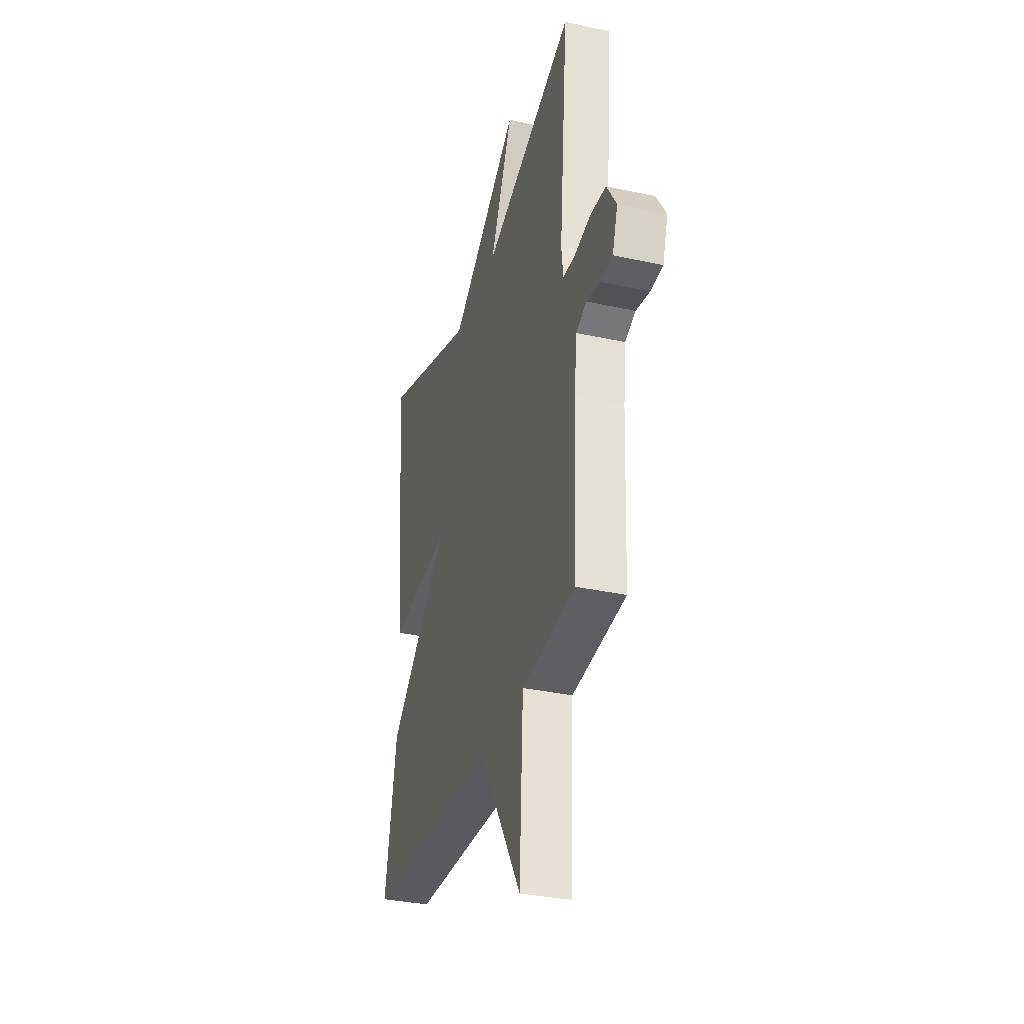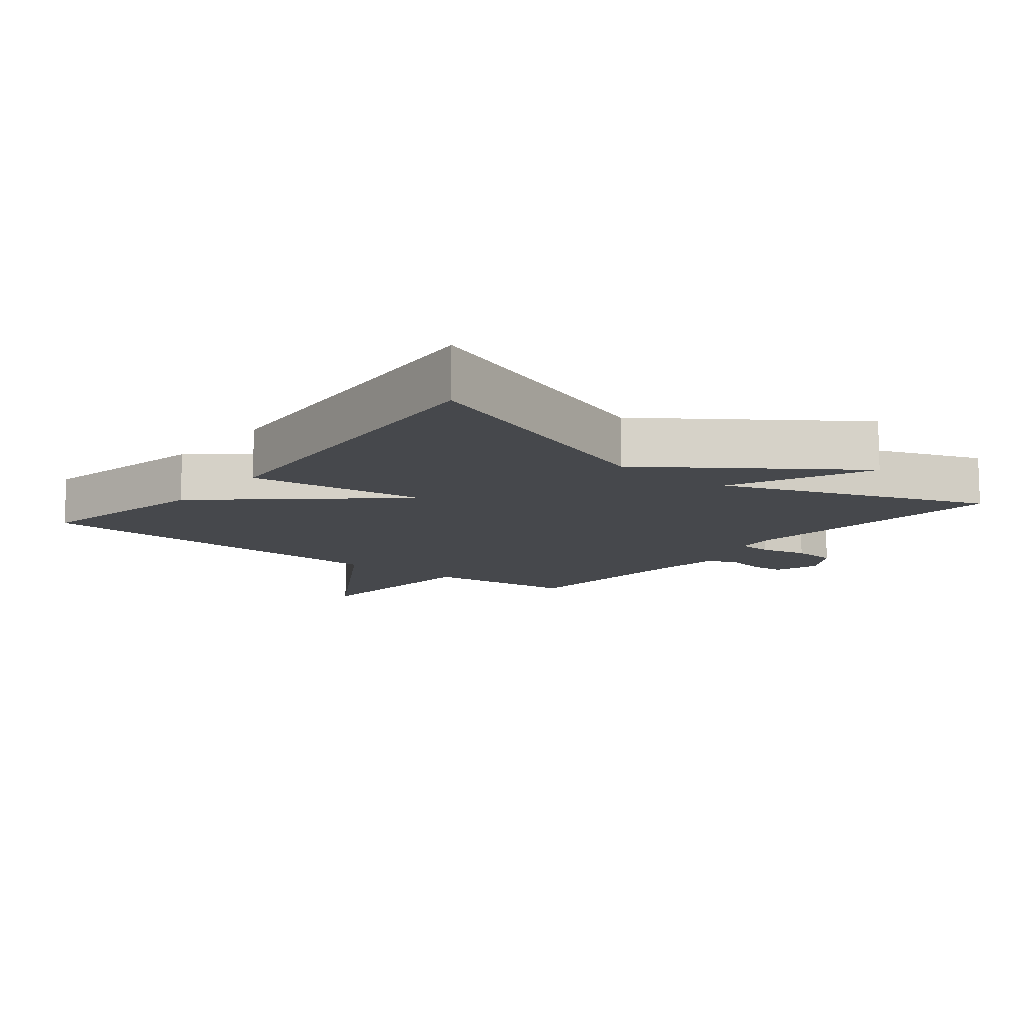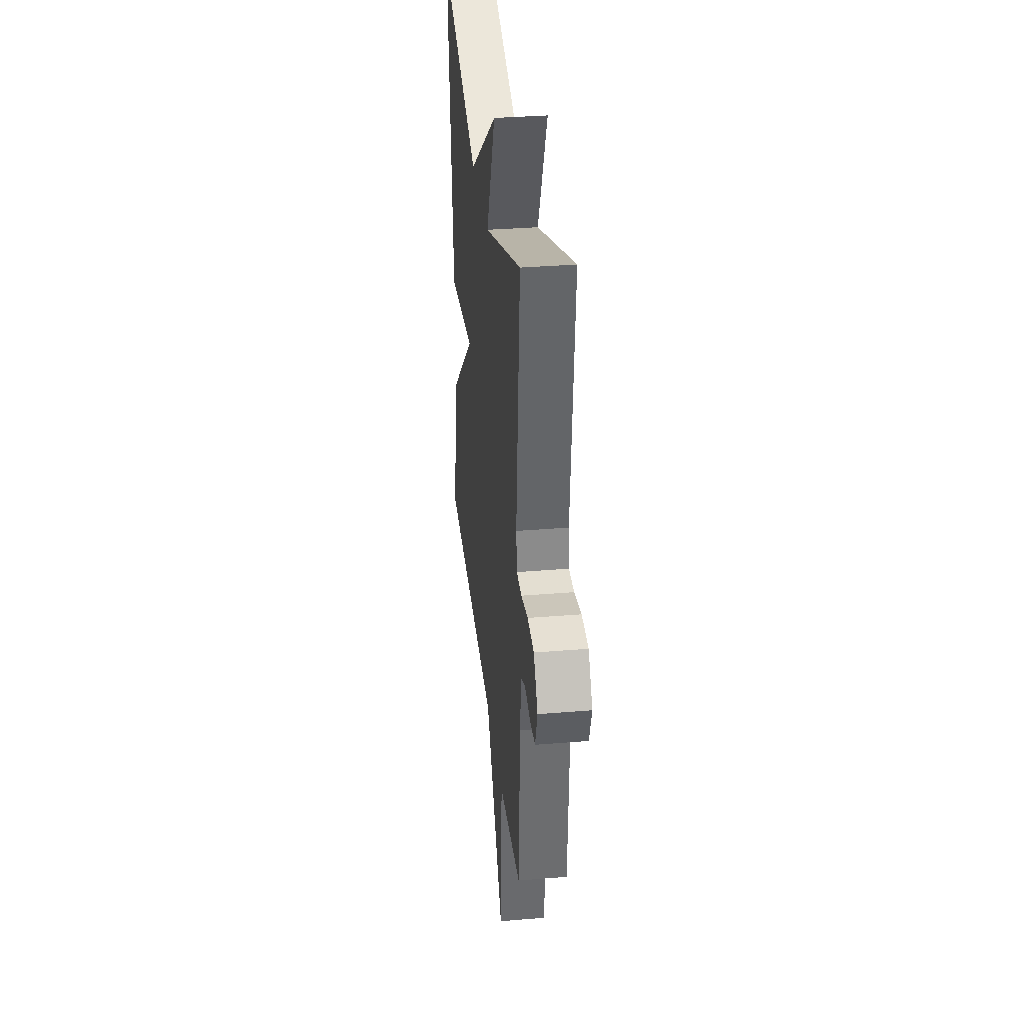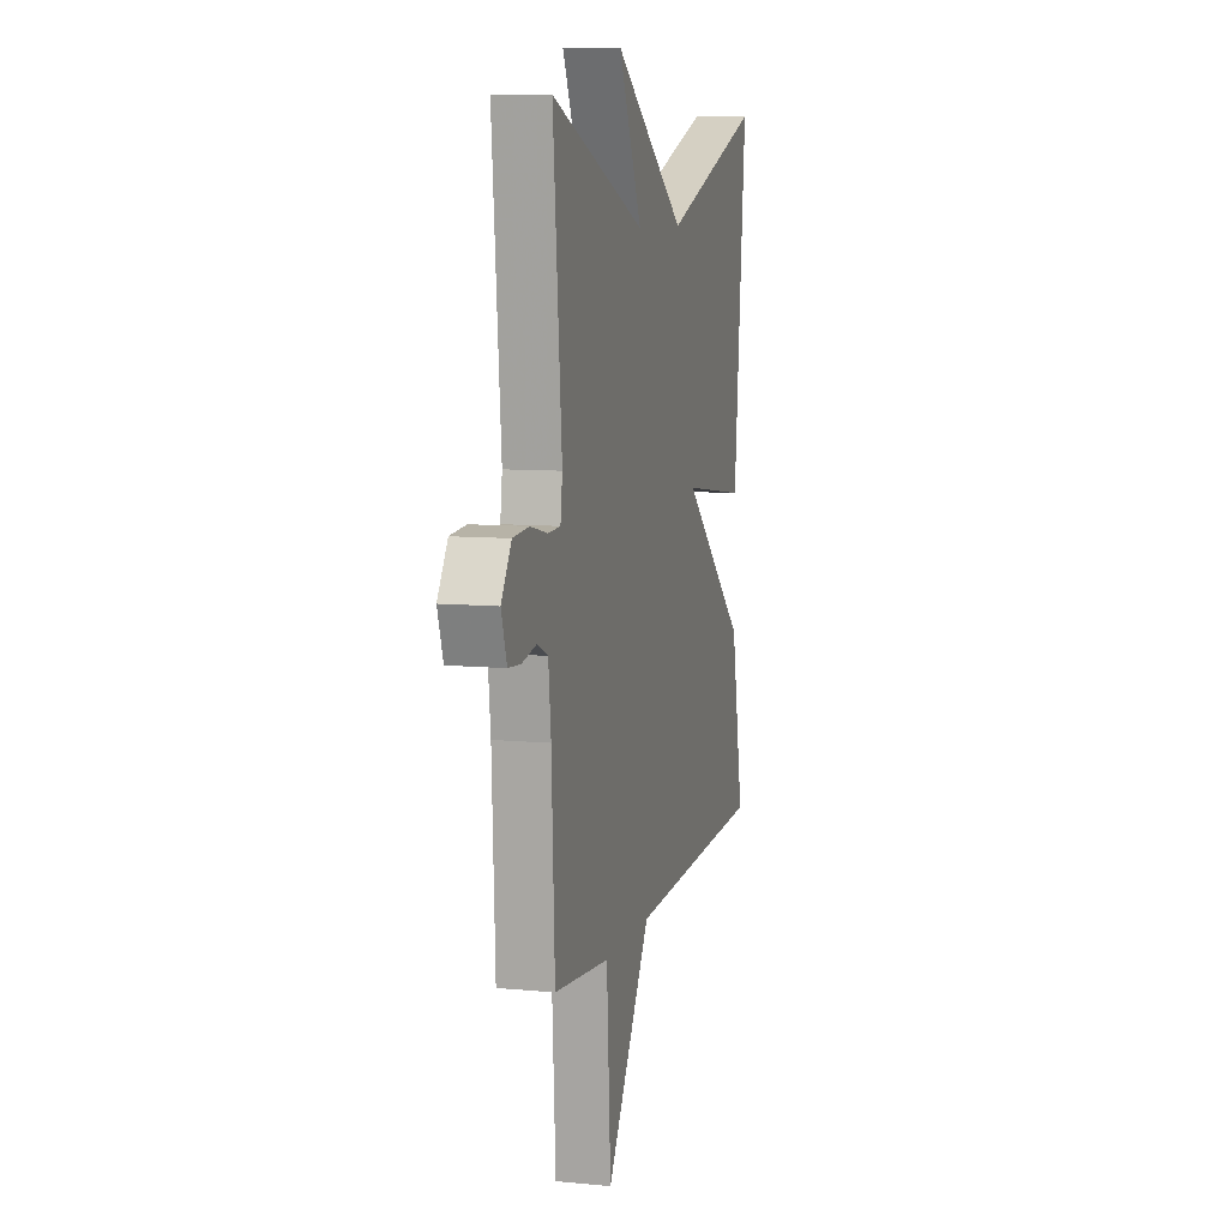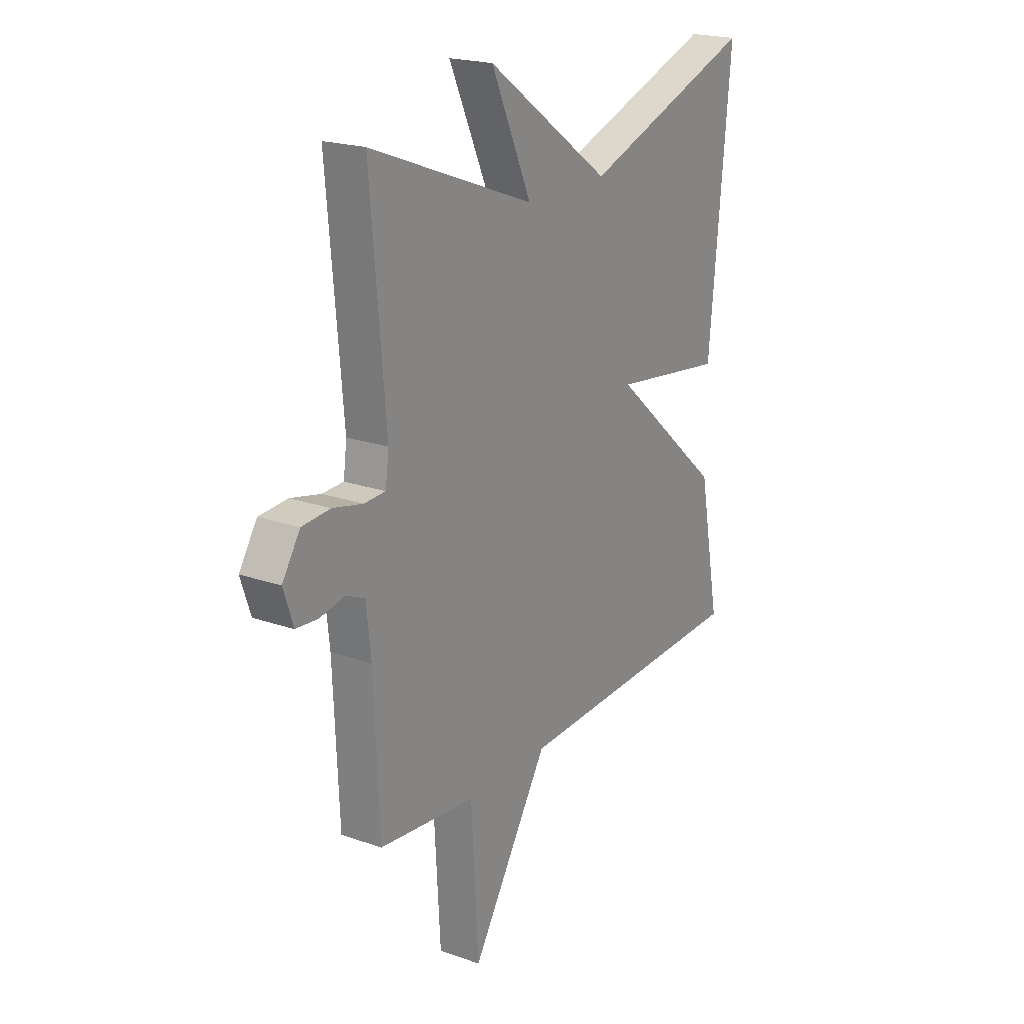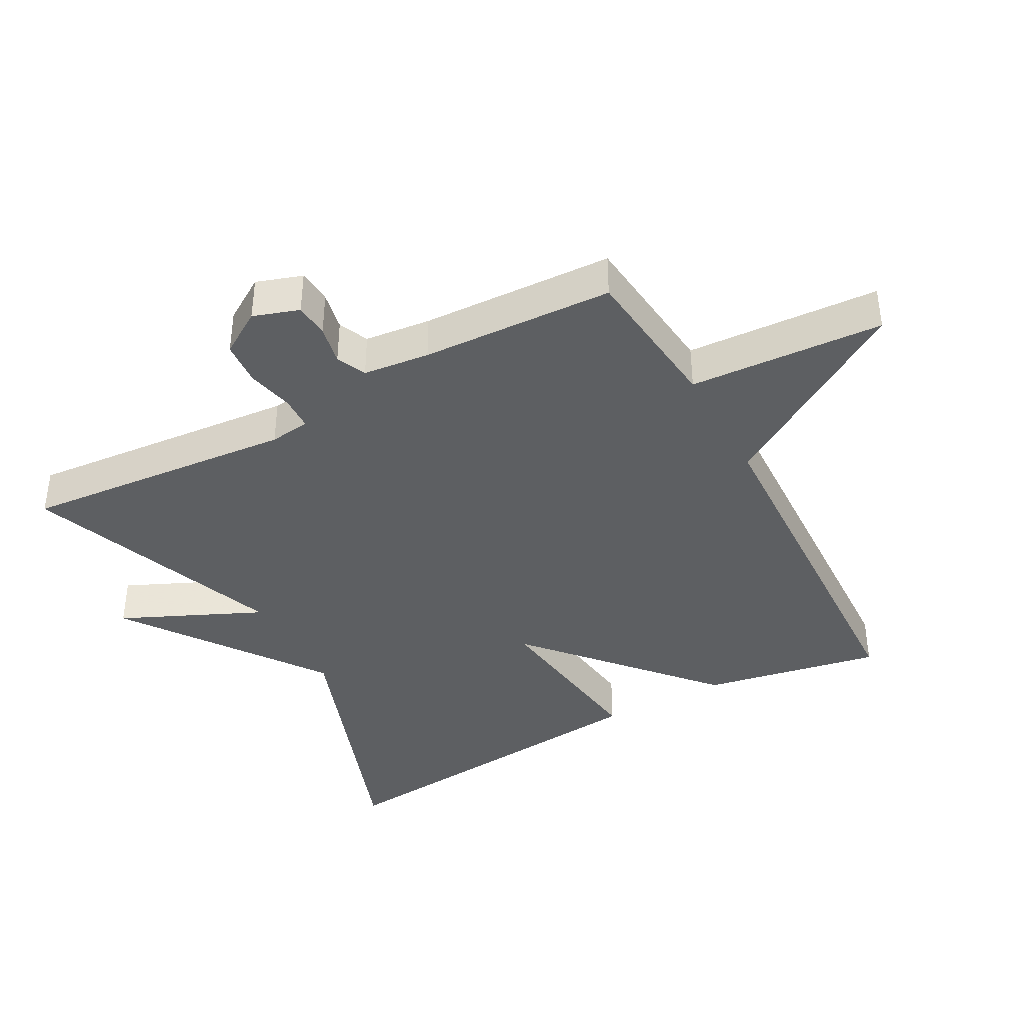
<metadata>
{"format":"obj","ext":"obj","renderer":"f3d","projection":"perspective","resolution":1024,"background":"white","views":[{"elev":-33.5,"azim":73.4,"up":"+Z"},{"elev":-11.4,"azim":-38.9,"up":"+Y"},{"elev":34.0,"azim":83.6,"up":"+Z"},{"elev":8.6,"azim":104.6,"up":"+Z"},{"elev":20.6,"azim":122.5,"up":"+Z"},{"elev":-39.7,"azim":118.6,"up":"+Y"}]}
</metadata>
<code>
v -0.5 0.07 0.5
v -0.09 0.07 0.352
v 0.206 0.07 0.563
v 0.11 0.07 0.352
v 0.5 0.07 0.5
v 0.464 0.07 0.089
v 0.472 0.07 0.028
v 0.523 0.07 0.026
v 0.594 0.07 0.042
v 0.661 0.07 0.037
v 0.703 0.07 -0.029
v 0.68 0.07 -0.098
v 0.628 0.07 -0.102
v 0.569 0.07 -0.09
v 0.524 0.07 -0.11
v 0.513 0.07 -0.21
v 0.5 0.07 -0.5
v 0.27 0.07 -0.524
v 0.253 0.07 -0.816
v 0.07 0.07 -0.524
v -0.5 0.07 -0.5
v -0.449 0.07 -0.231
v -0.182 0.07 0.004
v -0.449 0.07 -0.031
v -0.5 0 0.5
v -0.09 0 0.352
v 0.206 0 0.563
v 0.11 0 0.352
v 0.5 0 0.5
v 0.464 0 0.089
v 0.472 0 0.028
v 0.523 0 0.026
v 0.594 0 0.042
v 0.661 0 0.037
v 0.703 0 -0.029
v 0.68 0 -0.098
v 0.628 0 -0.102
v 0.569 0 -0.09
v 0.524 0 -0.11
v 0.513 0 -0.21
v 0.5 0 -0.5
v 0.27 0 -0.524
v 0.253 0 -0.816
v 0.07 0 -0.524
v -0.5 0 -0.5
v -0.449 0 -0.231
v -0.182 0 0.004
v -0.449 0 -0.031
f 23 24 1 2
f 20 21 22 23
f 20 23 2
f 19 20 2
f 18 19 2
f 16 17 18 2
f 15 16 2
f 14 15 2
f 12 13 14
f 11 12 14
f 10 11 14
f 9 10 14
f 8 9 14
f 7 8 14
f 7 14 2
f 6 7 2
f 4 5 6
f 4 6 2
f 2 3 4
f 26 25 48 47
f 47 46 45 44
f 26 47 44
f 26 44 43
f 26 43 42
f 26 42 41 40
f 26 40 39
f 26 39 38
f 38 37 36
f 38 36 35
f 38 35 34
f 38 34 33
f 38 33 32
f 38 32 31
f 26 38 31
f 26 31 30
f 30 29 28
f 26 30 28
f 28 27 26
f 1 25 26 2
f 2 26 27 3
f 3 27 28 4
f 4 28 29 5
f 5 29 30 6
f 6 30 31 7
f 7 31 32 8
f 8 32 33 9
f 9 33 34 10
f 10 34 35 11
f 11 35 36 12
f 12 36 37 13
f 13 37 38 14
f 14 38 39 15
f 15 39 40 16
f 16 40 41 17
f 17 41 42 18
f 18 42 43 19
f 19 43 44 20
f 20 44 45 21
f 21 45 46 22
f 22 46 47 23
f 23 47 48 24
f 24 48 25 1

</code>
